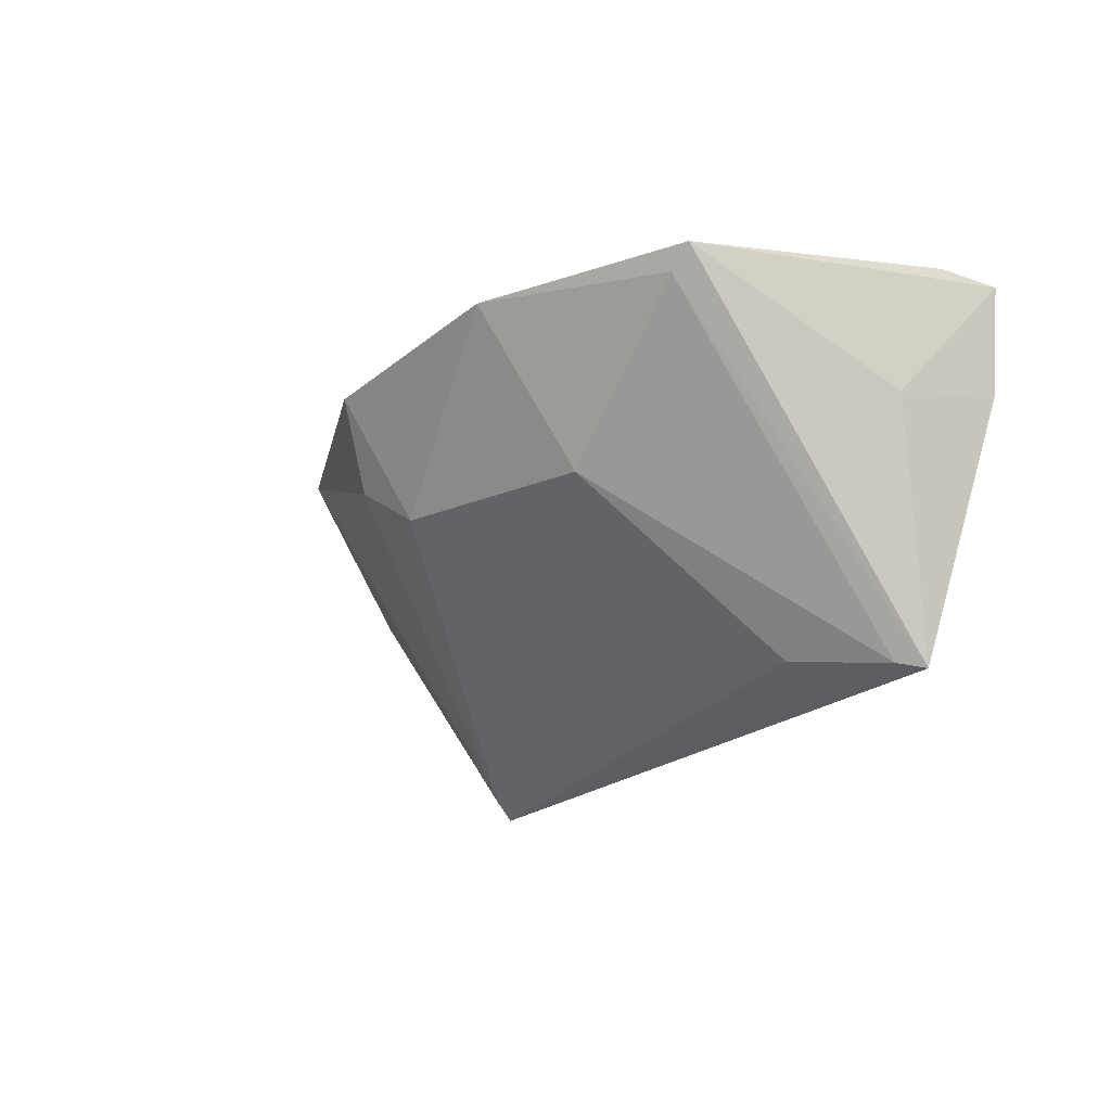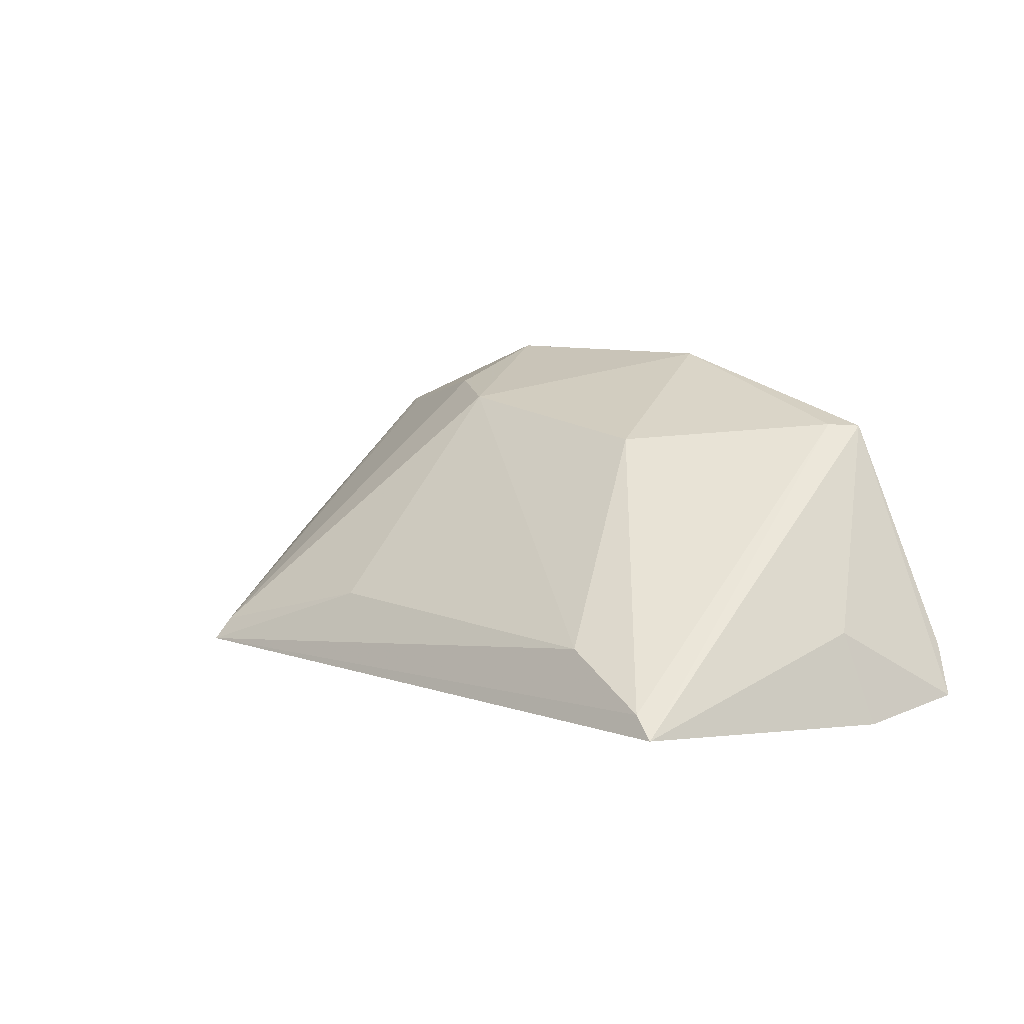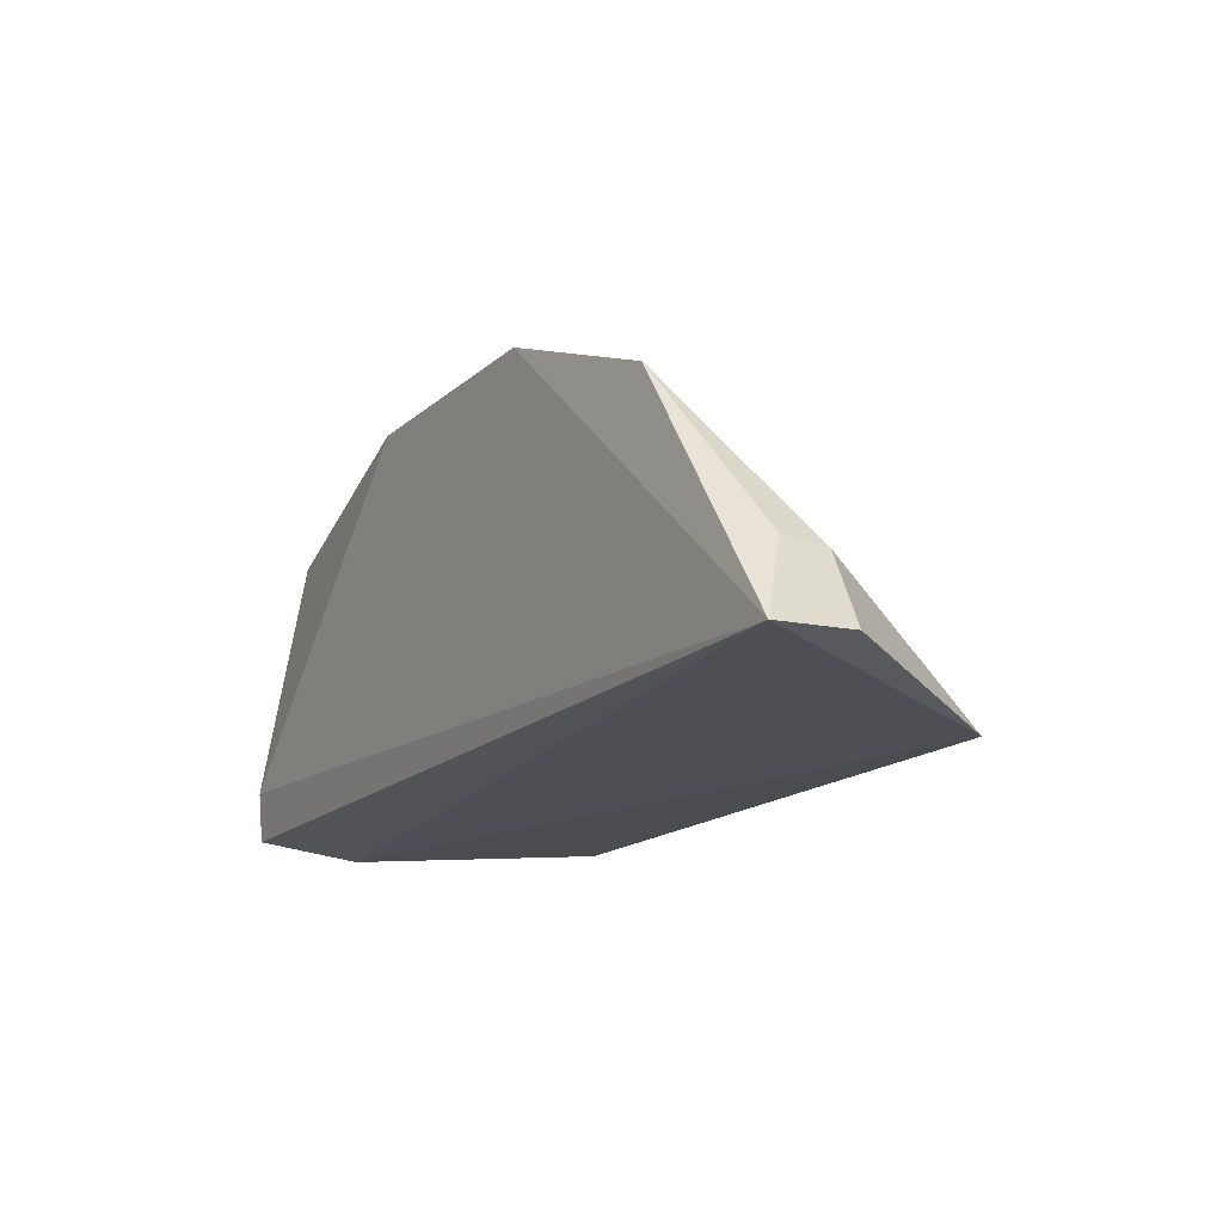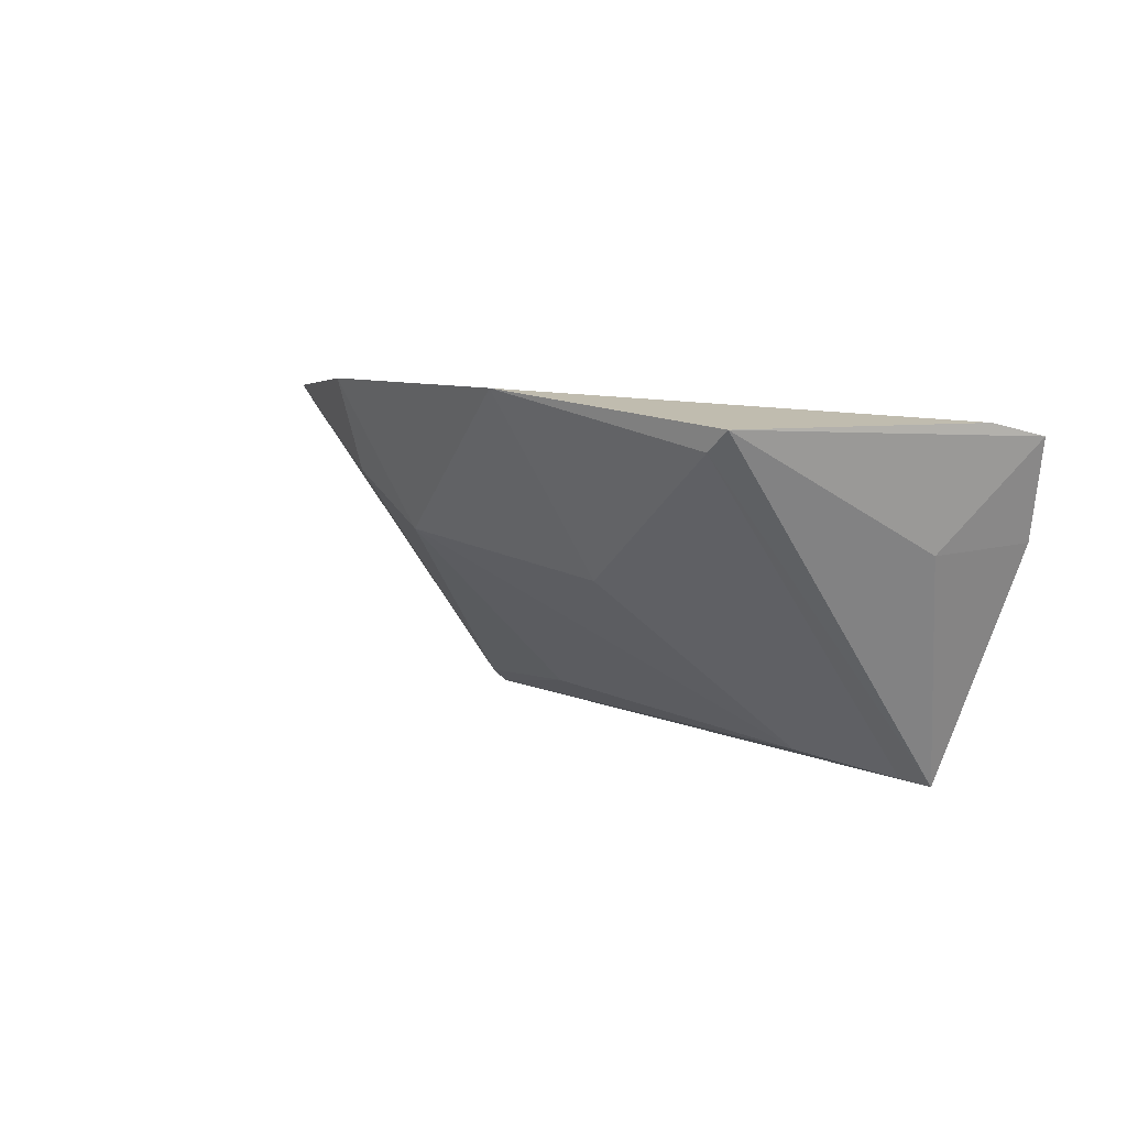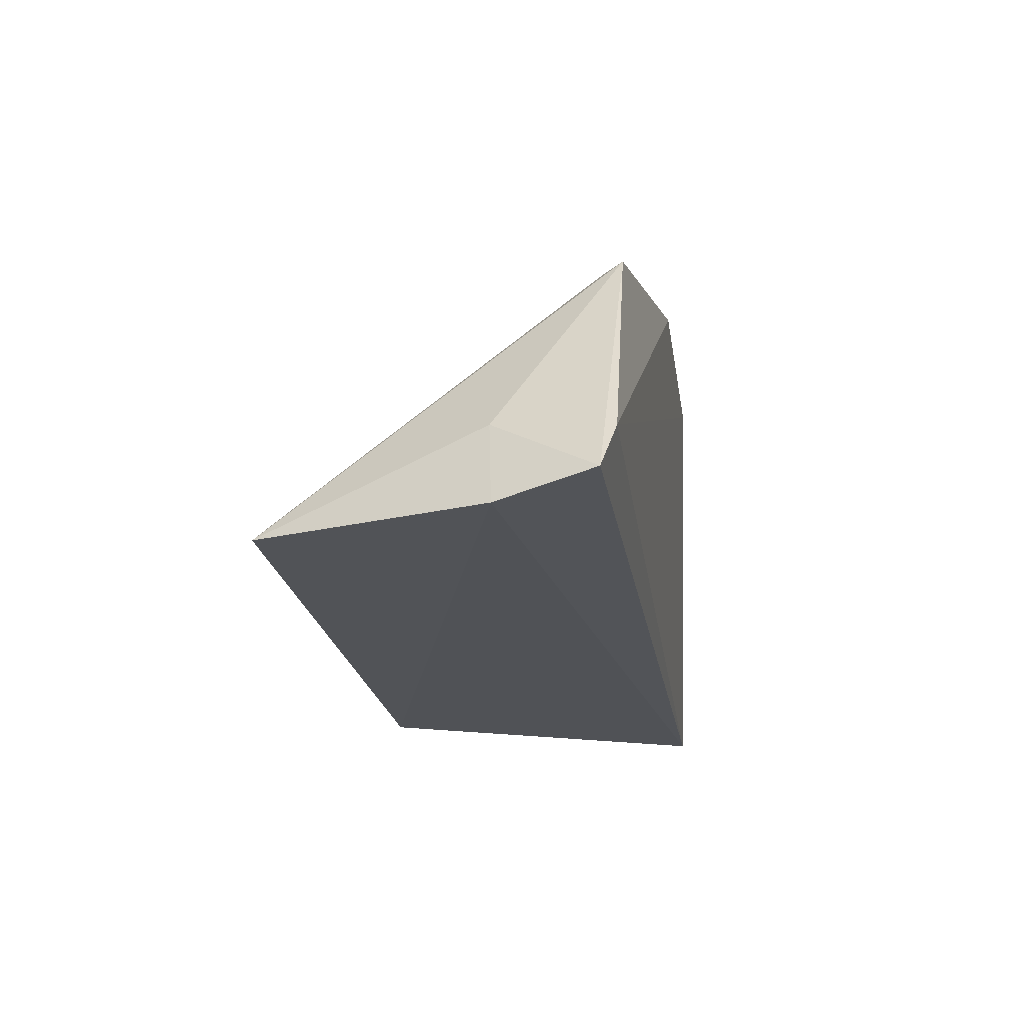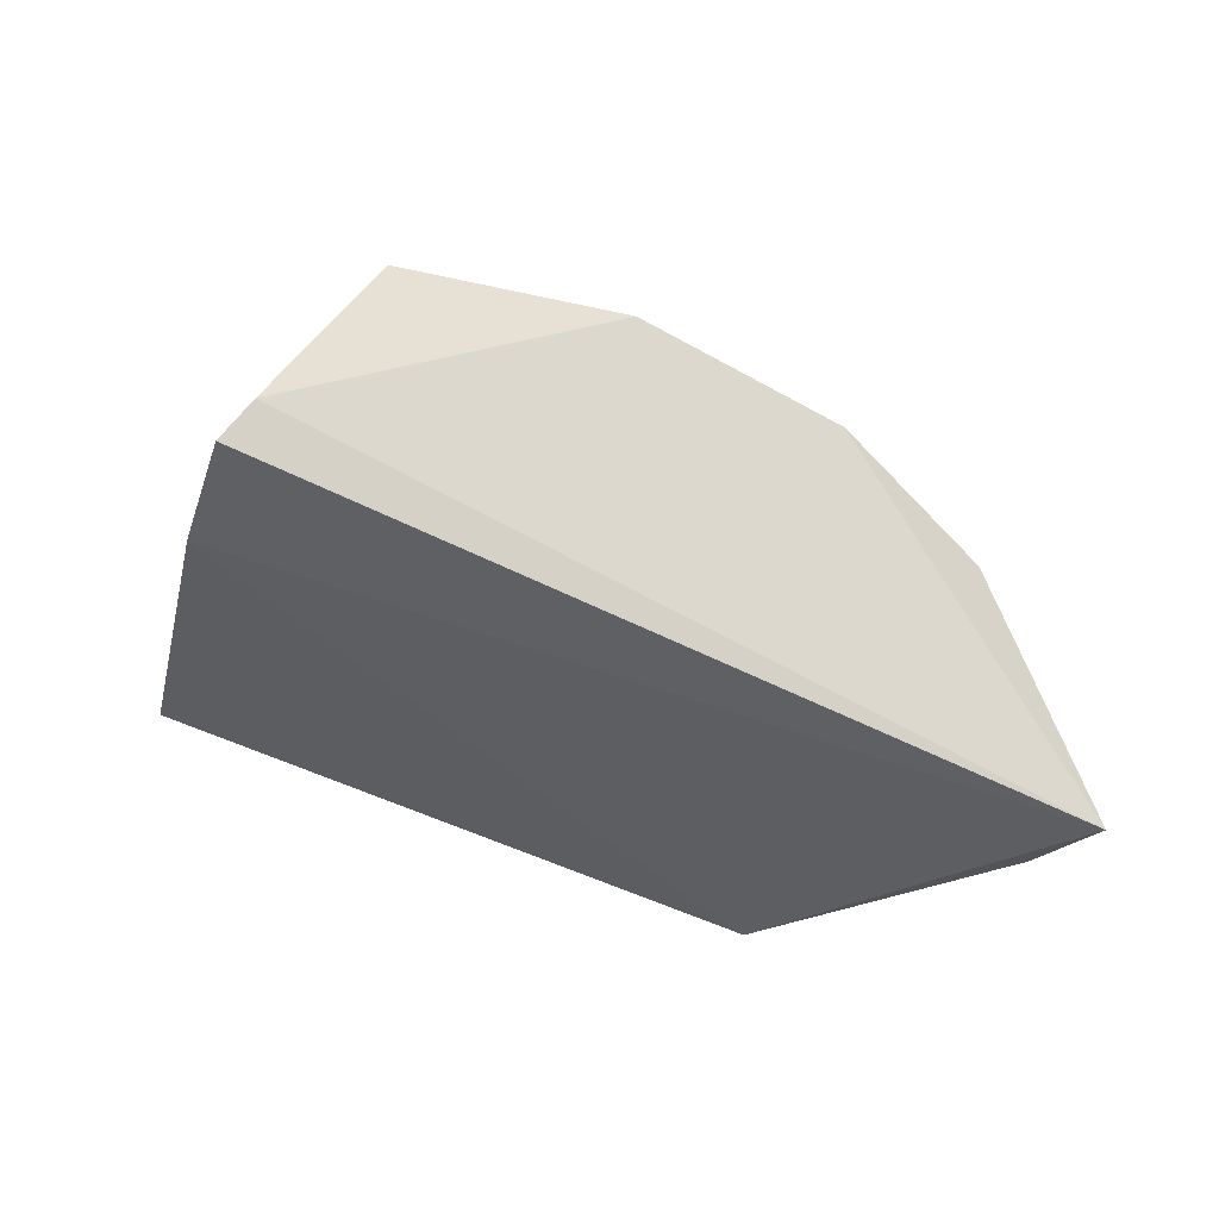
<metadata>
{"format":"obj","ext":"obj","renderer":"f3d","projection":"perspective","resolution":1024,"background":"white","views":[{"elev":-22.7,"azim":53.0,"up":"+Y"},{"elev":8.9,"azim":43.0,"up":"+Z"},{"elev":-17.0,"azim":-120.9,"up":"+Z"},{"elev":8.6,"azim":50.0,"up":"+Y"},{"elev":-22.2,"azim":99.2,"up":"+Z"},{"elev":-39.4,"azim":145.2,"up":"+Z"}]}
</metadata>
<code>
v 0.01245 0.004723 0.09927
v 0.03599 0.002306 0.07817
v 0.03462 0.003148 0.08117
v -0.02411 0.002262 0.07842
v -0.01307 -0.01952 0.078
v -0.003486 0.004568 0.09916
v 0.03428 -0.003986 0.07713
v 0.000411 -0.005016 0.09599
v -0.01504 0.00337 0.09429
v 0.02807 0.003092 0.09525
v -0.0214 -0.003446 0.0836
v -0.004419 -0.001564 0.09671
v 0.03221 -0.00446 0.08285
v 0.01587 -0.006719 0.09419
v -0.02172 -0.0001397 0.08373
v -0.02334 -0.003617 0.079
v -0.01266 -0.01846 0.07943
v 0.02844 -0.01945 0.07809
v 0.02654 0.001745 0.09534
v -0.01378 0.002174 0.09419
v 0.02103 -0.01784 0.0823
v 0.02704 -0.01899 0.07937
v -0.0008688 -0.01693 0.08275
f 3 2 4
f 6 1 3
f 6 3 4
f 7 5 4
f 7 4 2
f 8 1 6
f 9 6 4
f 10 2 3
f 10 3 1
f 12 8 6
f 12 6 9
f 13 7 2
f 13 2 10
f 14 1 8
f 15 11 9
f 15 9 4
f 16 4 5
f 16 5 11
f 16 15 4
f 16 11 15
f 17 11 5
f 17 9 11
f 17 8 12
f 18 5 7
f 18 7 13
f 18 13 10
f 19 10 1
f 19 1 14
f 19 18 10
f 20 17 12
f 20 12 9
f 20 9 17
f 21 14 8
f 22 19 14
f 22 18 19
f 22 14 21
f 22 21 5
f 22 5 18
f 23 21 8
f 23 8 17
f 23 17 5
f 23 5 21

</code>
